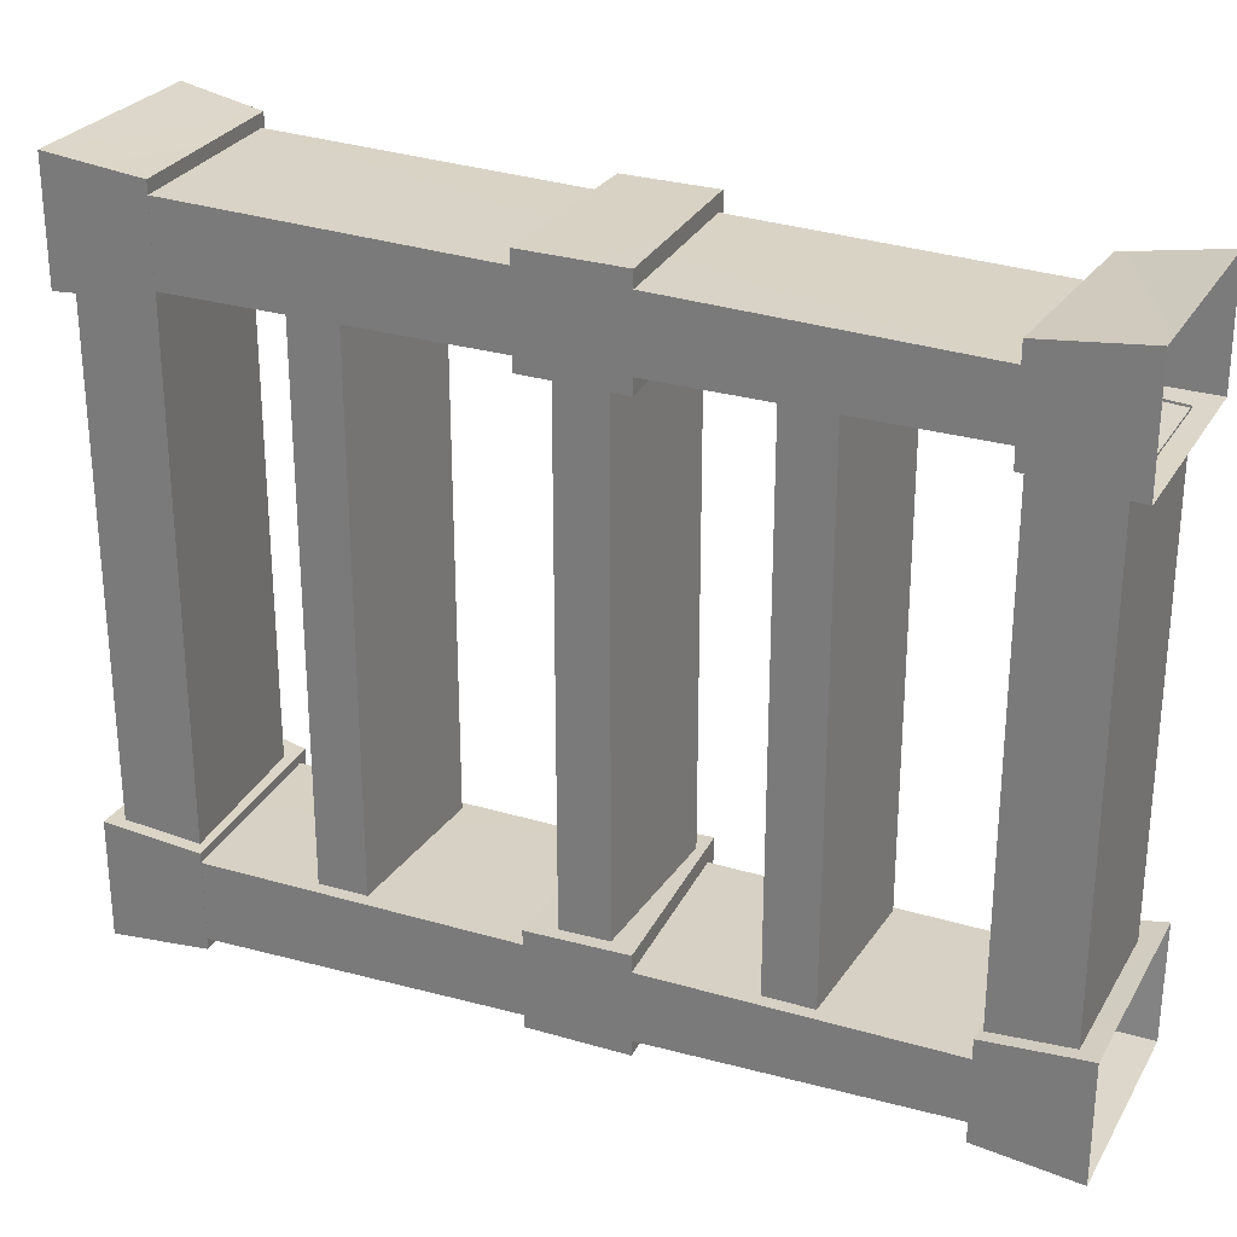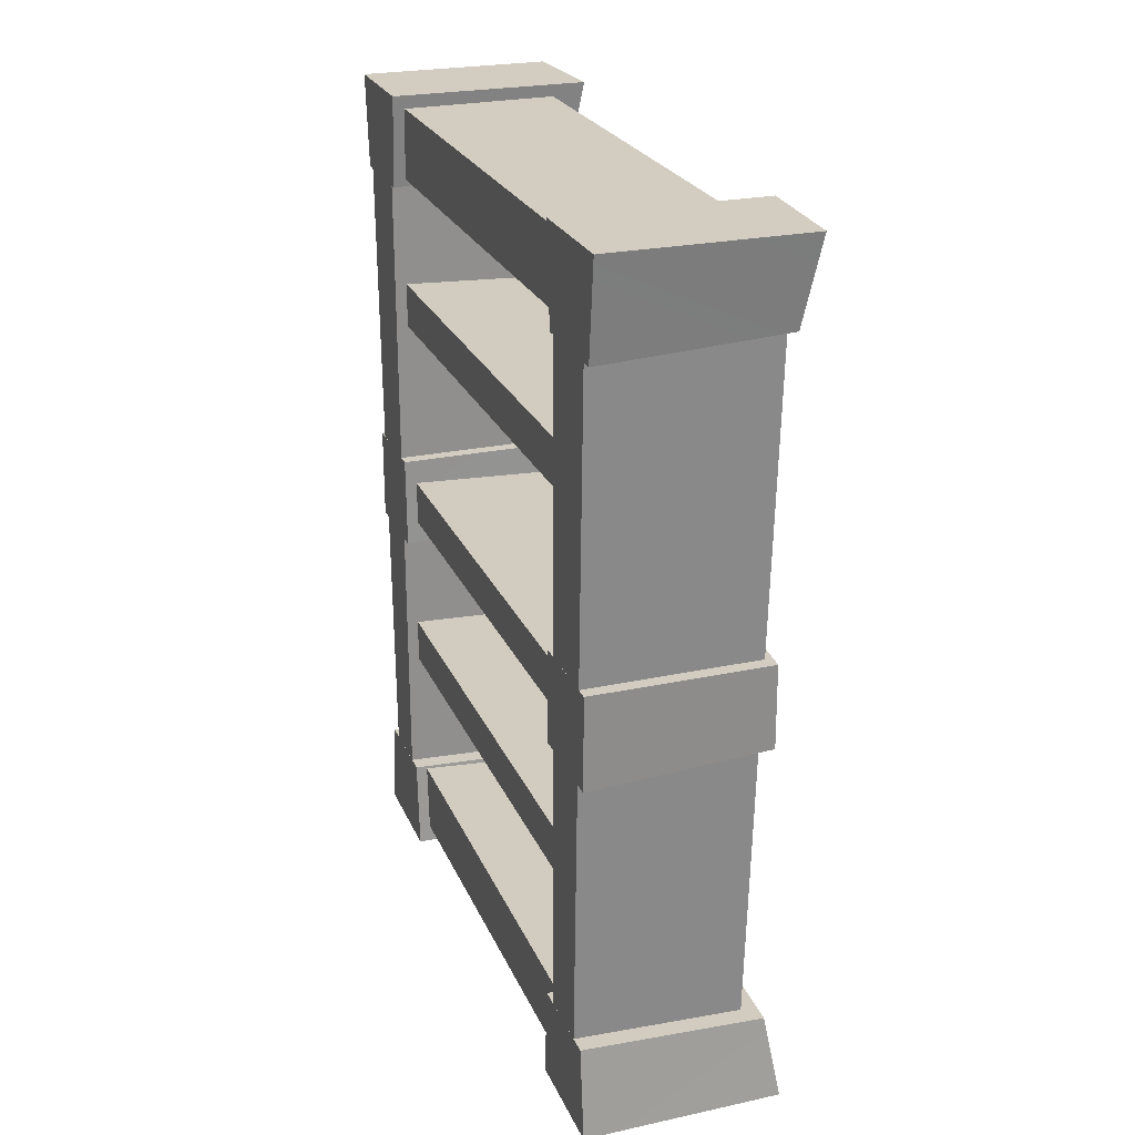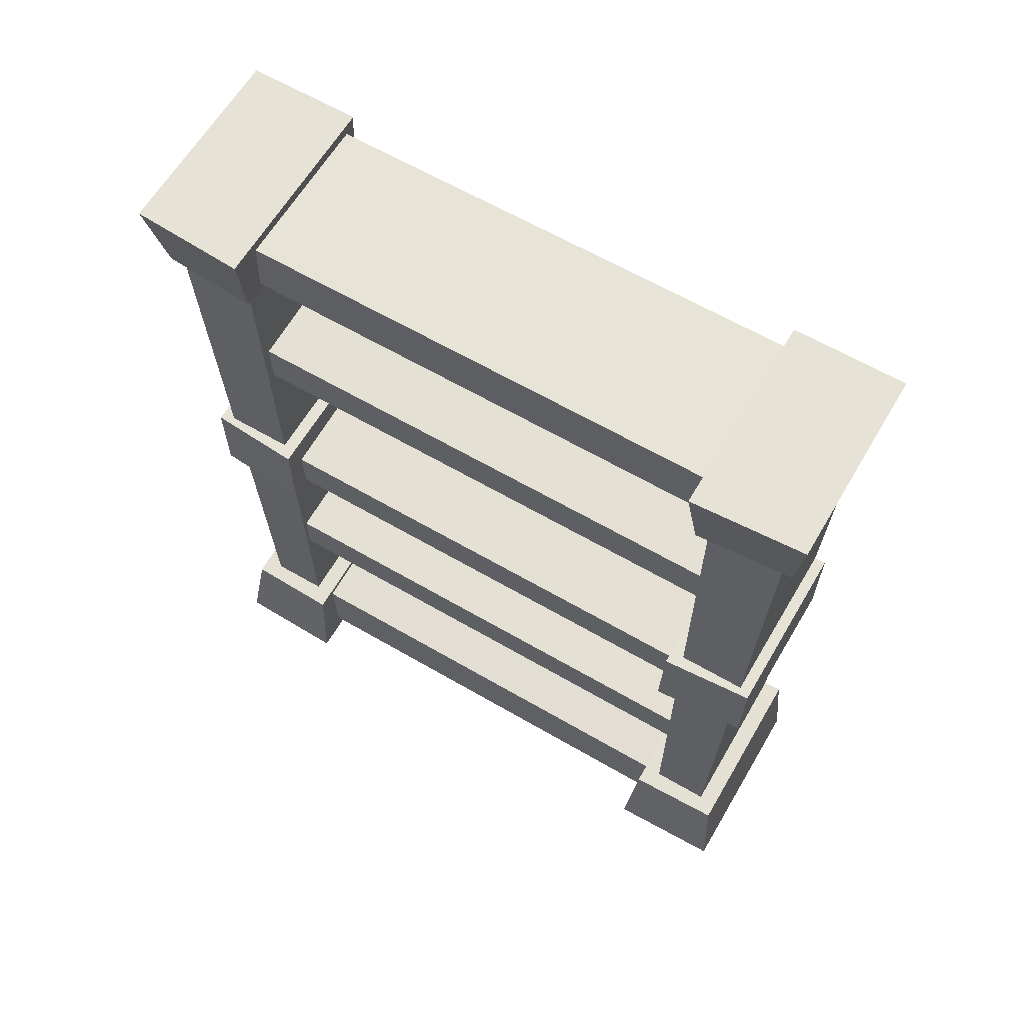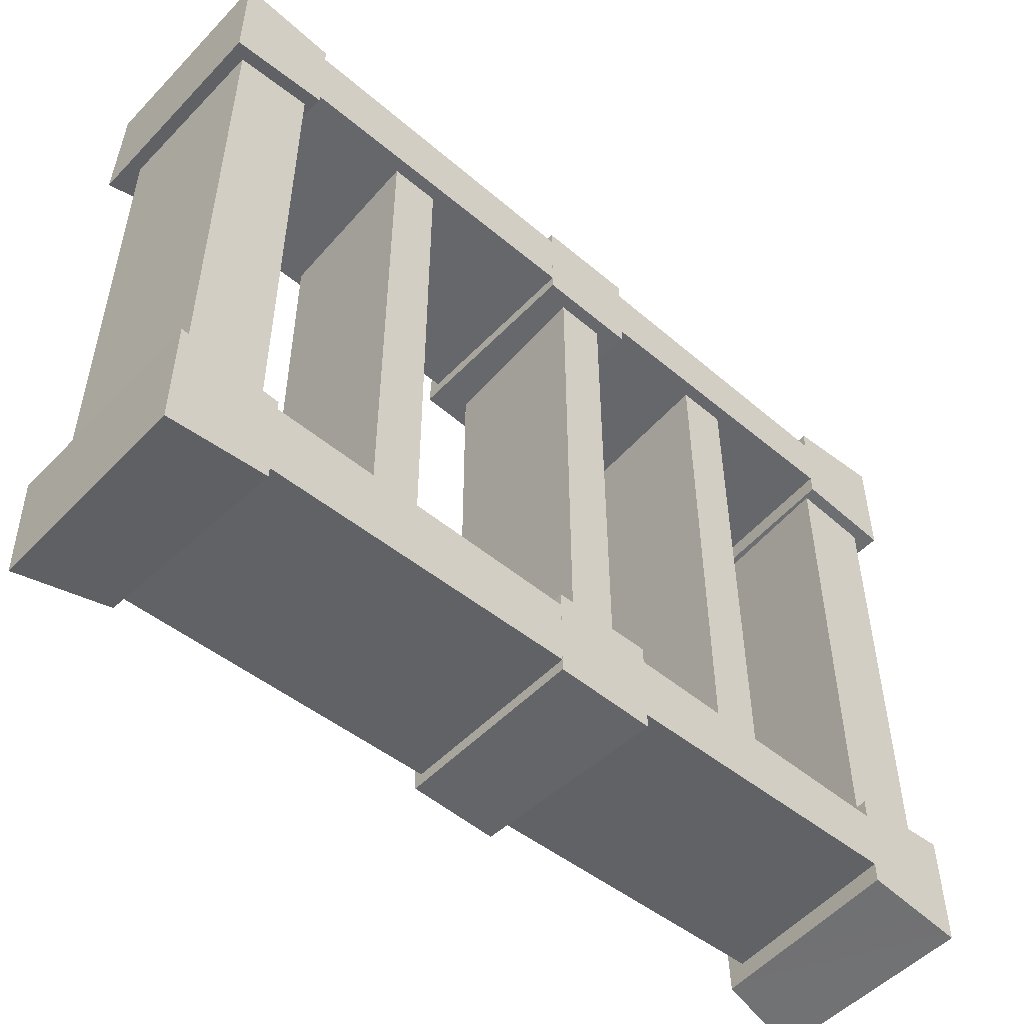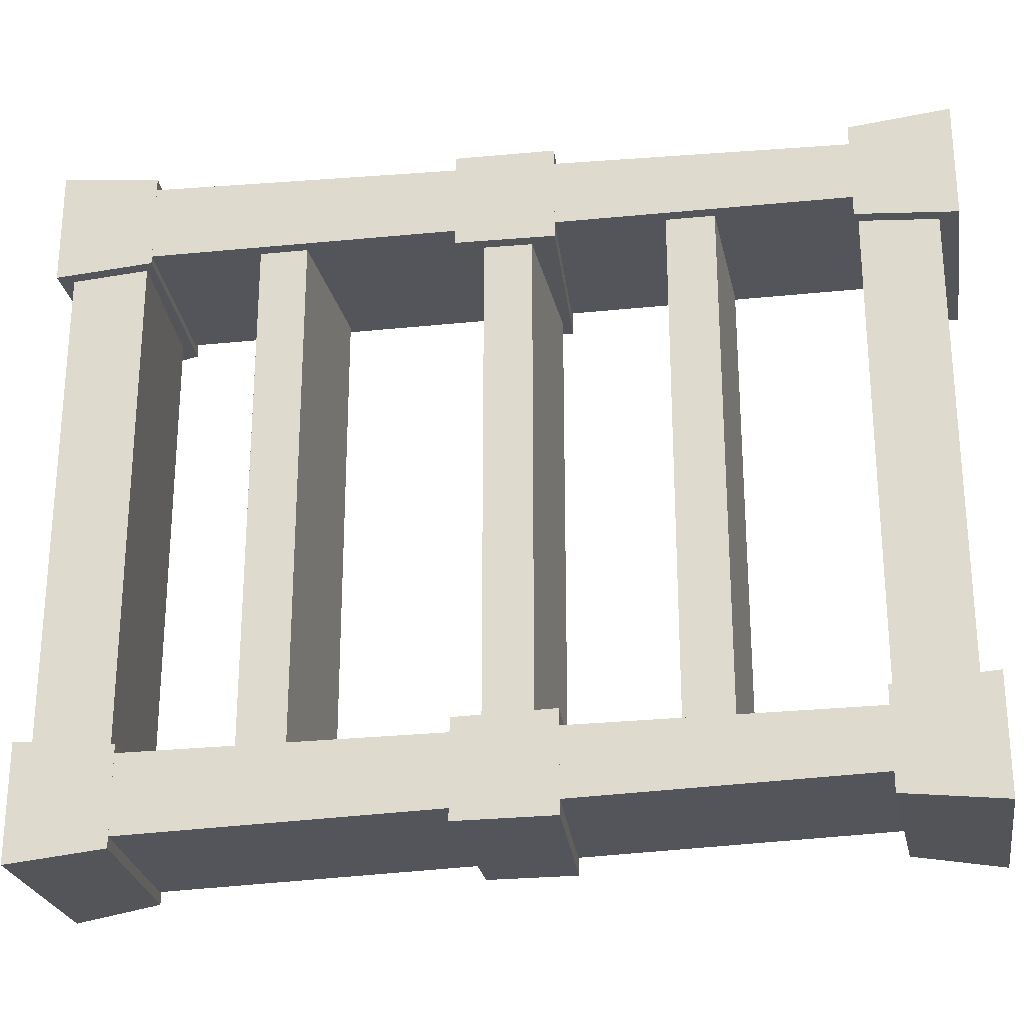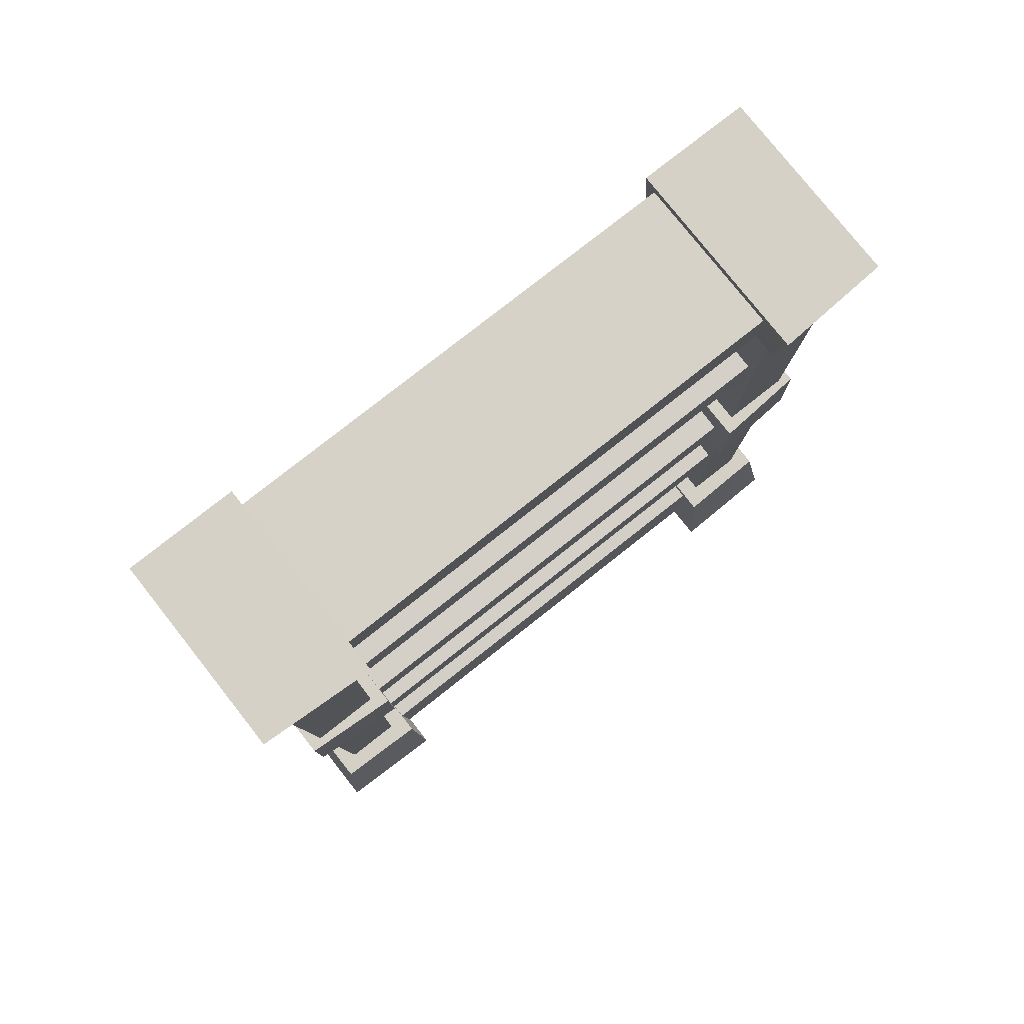
<metadata>
{"format":"obj","ext":"obj","renderer":"f3d","projection":"perspective","resolution":1024,"background":"white","views":[{"elev":27.2,"azim":-65.4,"up":"+Z"},{"elev":24.6,"azim":-19.4,"up":"+Y"},{"elev":63.1,"azim":120.5,"up":"+Y"},{"elev":-51.8,"azim":-132.1,"up":"+Z"},{"elev":-24.9,"azim":-80.4,"up":"+Z"},{"elev":78.7,"azim":51.7,"up":"+Y"}]}
</metadata>
<code>
o bookshelfdwarvenaverage05
v -0.3424 0.9193 -1.046
v -0.3424 0.9199 1.034
v -0.3424 1.108 1.038
v -0.3921 0.386 -1.261
v 0.3347 3.184 -1.349
v 0.3034 0.3591 -1.261
v -0.3921 3.147 -1.349
v -0.3921 3.147 -1.04
v 0.3034 0.3591 -1.024
v 0.3347 3.184 -1.04
v -0.3921 0.386 -1.024
v 0.3347 3.184 -1.04
v 0.3034 0.3591 -1.261
v 0.3347 3.184 -1.349
v 0.3034 0.3591 -1.024
v -0.3424 3.179 -1.013
v -0.3424 3.48 0.987
v -0.3424 3.479 -0.9909
v -0.3424 3.179 -1.013
v -0.3424 3.179 1.008
v -0.3424 3.48 0.987
v 0.3032 3.483 -0.9909
v 0.3032 3.484 0.987
v 0.2922 3.222 -1.013
v 0.2922 3.223 1.008
v -0.3424 1.628 -1.046
v -0.3424 1.818 1.038
v -0.3424 1.817 -1.049
v -0.3424 1.628 -1.046
v -0.3424 1.629 1.034
v -0.3424 1.818 1.038
v -0.3925 1.533 -1.355
v 0.3537 1.572 -1.355
v 0.3793 1.572 -0.9666
v -0.3925 1.533 -0.9666
v 0.3537 1.572 -1.355
v 0.3489 1.922 -1.357
v 0.3745 1.922 -0.9774
v 0.3793 1.572 -0.9666
v -0.3925 1.533 -1.355
v -0.3925 1.533 -0.9666
v -0.3925 1.922 -0.9774
v -0.3925 1.922 -1.357
v -0.3424 0.07864 -0.9358
v -0.3424 0.0781 0.9212
v -0.3424 0.3791 -0.9607
v -0.3424 0.0781 0.9212
v -0.3424 0.3785 0.9451
v -0.3424 0.3791 -0.9607
v 0.3032 0.07397 0.9212
v 0.2922 0.3358 -0.9607
v 0.2922 0.3352 0.9451
v 0.3032 0.07451 -0.9358
v -0.3424 2.525 -1.046
v -0.3424 2.714 1.038
v -0.3424 2.714 -1.049
v -0.3424 2.525 -1.046
v -0.3424 2.526 1.034
v -0.3424 2.714 1.038
v -0.3424 2.526 1.034
v -0.3424 2.525 -1.046
v 0.2922 2.499 1.034
v 0.2922 2.498 -1.046
v -0.3424 2.714 -1.049
v -0.3424 2.714 1.038
v 0.2922 2.687 -1.049
v 0.2922 2.687 1.038
v 0.2922 2.687 -1.049
v 0.2922 2.687 1.038
v 0.2922 2.498 -1.046
v 0.2922 2.499 1.034
v -0.3424 0.9193 -1.046
v -0.3424 1.108 1.038
v -0.3424 1.108 -1.049
v -0.3424 0.9199 1.034
v -0.3424 0.9193 -1.046
v 0.2922 0.8932 1.034
v 0.2922 0.8926 -1.046
v -0.3424 1.108 -1.049
v -0.3424 1.108 1.038
v 0.2922 1.081 -1.049
v 0.2922 1.082 1.038
v 0.3691 0.358 -1.338
v 0.4307 0.005009 -1.38
v -0.3925 0.005009 -1.38
v -0.3925 0.3939 -1.338
v 0.4409 0.005009 -0.9199
v 0.3793 0.358 -0.9491
v -0.3925 0.3939 -0.9491
v -0.3925 0.005009 -0.9199
v 0.3793 0.358 -0.9491
v 0.3691 0.358 -1.338
v -0.3925 0.3939 -1.338
v -0.3925 0.3939 -0.9491
v 0.4409 0.005009 -0.9199
v 0.4307 0.005009 -1.38
v 0.3691 0.358 -1.338
v 0.3793 0.358 -0.9491
v -0.3925 0.005009 -0.9199
v -0.3925 0.3939 -0.9491
v -0.3925 0.3939 -1.338
v -0.3925 0.005009 -1.38
v -0.3925 0.005009 1.368
v 0.4307 0.005009 1.368
v 0.3691 0.358 1.326
v -0.3925 0.3939 1.326
v -0.3925 0.3939 0.9371
v 0.3793 0.358 0.9371
v 0.4409 0.005009 0.908
v -0.3925 0.005009 0.908
v -0.3925 0.3939 1.326
v 0.3691 0.358 1.326
v 0.3793 0.358 0.9371
v -0.3925 0.3939 0.9371
v 0.3691 0.358 1.326
v 0.4307 0.005009 1.368
v 0.4409 0.005009 0.908
v 0.3793 0.358 0.9371
v -0.3925 0.3939 1.326
v -0.3925 0.3939 0.9371
v -0.3925 0.005009 0.908
v -0.3925 0.005009 1.368
v 0.3537 3.185 1.387
v 0.4153 3.535 1.429
v -0.3925 3.535 1.429
v -0.3925 3.146 1.387
v 0.4153 3.535 1.429
v 0.4409 3.535 0.9694
v -0.3925 3.535 0.9694
v -0.3925 3.535 1.429
v 0.4409 3.535 0.9694
v 0.3793 3.185 0.9986
v -0.3925 3.146 0.9986
v -0.3925 3.535 0.9694
v 0.3793 3.185 0.9986
v 0.3537 3.185 1.387
v -0.3925 3.146 1.387
v -0.3925 3.146 0.9986
v 0.4409 3.535 0.9694
v 0.4153 3.535 1.429
v 0.3537 3.185 1.387
v 0.3793 3.185 0.9986
v -0.3925 3.535 0.9694
v -0.3925 3.146 0.9986
v -0.3925 3.146 1.387
v -0.3925 3.535 1.429
v -0.3925 3.535 -1.434
v 0.4153 3.535 -1.434
v 0.3537 3.185 -1.393
v -0.3925 3.146 -1.393
v -0.3925 3.535 -0.9748
v 0.4409 3.535 -0.9748
v 0.4153 3.535 -1.434
v -0.3925 3.535 -1.434
v -0.3925 3.146 -1.004
v 0.3793 3.185 -1.004
v 0.4409 3.535 -0.9748
v -0.3925 3.535 -0.9748
v -0.3925 3.146 -1.393
v 0.3537 3.185 -1.393
v 0.3793 3.185 -1.004
v -0.3925 3.146 -1.004
v 0.3537 3.185 -1.393
v 0.4153 3.535 -1.434
v 0.4409 3.535 -0.9748
v 0.3793 3.185 -1.004
v -0.3925 3.146 -1.393
v -0.3925 3.146 -1.004
v -0.3925 3.535 -0.9748
v -0.3925 3.535 -1.434
v -0.3921 3.147 -1.349
v -0.3921 0.386 -1.261
v -0.3921 0.386 -1.024
v -0.3921 3.147 -1.04
v -0.3424 3.179 1.008
v -0.3424 3.179 -1.013
v 0.2922 3.223 1.008
v 0.2922 3.222 -1.013
v 0.3032 3.484 0.987
v 0.3032 3.483 -0.9909
v -0.3424 3.48 0.987
v -0.3424 3.479 -0.9909
v -0.3424 1.629 1.034
v -0.3424 1.628 -1.046
v 0.2922 1.602 1.034
v 0.2922 1.602 -1.046
v -0.3424 1.817 -1.049
v -0.3424 1.818 1.038
v 0.2922 1.79 -1.049
v 0.2922 1.791 1.038
v 0.2922 1.79 -1.049
v 0.2922 1.791 1.038
v 0.2922 1.602 -1.046
v 0.2922 1.602 1.034
v -0.3921 0.386 1.013
v -0.3921 3.147 1.338
v -0.3921 3.147 1.029
v -0.3921 0.386 1.25
v -0.3921 3.147 1.338
v -0.3921 0.386 1.25
v 0.3347 3.184 1.337
v 0.3034 0.3591 1.249
v -0.3921 0.386 1.013
v -0.3921 3.147 1.029
v 0.3034 0.3591 1.012
v 0.3347 3.184 1.028
v 0.3034 0.3591 1.012
v 0.3347 3.184 1.028
v 0.3034 0.3591 1.249
v 0.3347 3.184 1.337
v 0.3537 1.572 1.348
v 0.3489 1.922 1.353
v -0.3925 1.922 1.353
v -0.3925 1.533 1.348
v 0.3489 1.922 1.353
v 0.3745 1.922 0.9665
v -0.3925 1.922 0.9665
v -0.3925 1.922 1.353
v 0.3745 1.922 0.9665
v 0.3793 1.572 0.959
v -0.3925 1.533 0.959
v -0.3925 1.922 0.9665
v 0.3793 1.572 0.959
v 0.3537 1.572 1.348
v -0.3925 1.533 1.348
v -0.3925 1.533 0.959
v 0.3745 1.922 0.9665
v 0.3489 1.922 1.353
v 0.3537 1.572 1.348
v 0.3793 1.572 0.959
v -0.3925 1.922 0.9665
v -0.3925 1.533 0.959
v -0.3925 1.533 1.348
v -0.3925 1.922 1.353
v -0.3925 1.922 -1.357
v 0.3489 1.922 -1.357
v 0.3537 1.572 -1.355
v -0.3925 1.533 -1.355
v -0.3925 1.922 -0.9774
v 0.3745 1.922 -0.9774
v 0.3489 1.922 -1.357
v -0.3925 1.922 -1.357
v -0.3925 1.533 -0.9666
v 0.3793 1.572 -0.9666
v 0.3745 1.922 -0.9774
v -0.3925 1.922 -0.9774
v -0.3424 0.3791 -0.9607
v 0.2922 0.3352 0.9451
v 0.2922 0.3358 -0.9607
v -0.3424 0.3785 0.9451
v -0.3424 0.0781 0.9212
v 0.3032 0.07451 -0.9358
v 0.3032 0.07397 0.9212
v -0.3424 0.07864 -0.9358
v 0.2922 1.081 -1.049
v 0.2922 1.082 1.038
v 0.2922 0.8926 -1.046
v 0.2922 0.8932 1.034
g Geoset0
f 1 2 3
f 4 5 6
f 5 4 7
f 8 9 10
f 9 8 11
f 12 13 14
f 13 12 15
f 16 17 18
f 19 20 21
f 22 23 24
f 25 24 23
f 26 27 28
f 29 30 31
f 32 33 34
f 34 35 32
f 36 37 38
f 38 39 36
f 40 41 42
f 42 43 40
f 44 45 46
f 47 48 49
f 50 51 52
f 51 50 53
f 54 55 56
f 57 58 59
f 60 61 62
f 63 62 61
f 64 65 66
f 67 66 65
f 68 69 70
f 71 70 69
f 72 73 74
f 75 76 77
f 78 77 76
f 79 80 81
f 82 81 80
f 83 84 85
f 85 86 83
f 87 88 89
f 89 90 87
f 91 92 93
f 93 94 91
f 95 96 97
f 97 98 95
f 99 100 101
f 101 102 99
f 103 104 105
f 105 106 103
f 107 108 109
f 109 110 107
f 111 112 113
f 113 114 111
f 115 116 117
f 117 118 115
f 119 120 121
f 121 122 119
f 123 124 125
f 125 126 123
f 127 128 129
f 129 130 127
f 131 132 133
f 133 134 131
f 135 136 137
f 137 138 135
f 139 140 141
f 141 142 139
f 143 144 145
f 145 146 143
f 147 148 149
f 149 150 147
f 151 152 153
f 153 154 151
f 155 156 157
f 157 158 155
f 159 160 161
f 161 162 159
f 163 164 165
f 165 166 163
f 167 168 169
f 169 170 167
f 171 172 173
f 174 171 173
f 175 176 177
f 178 177 176
f 179 180 181
f 182 181 180
f 183 184 185
f 186 185 184
f 187 188 189
f 190 189 188
f 191 192 193
f 194 193 192
f 195 196 197
f 195 198 196
f 199 200 201
f 202 201 200
f 203 204 205
f 206 205 204
f 207 208 209
f 210 209 208
f 211 212 213
f 213 214 211
f 215 216 217
f 217 218 215
f 219 220 221
f 221 222 219
f 223 224 225
f 225 226 223
f 227 228 229
f 229 230 227
f 231 232 233
f 233 234 231
f 235 236 237
f 237 238 235
f 239 240 241
f 241 242 239
f 243 244 245
f 245 246 243
f 247 248 249
f 248 247 250
f 251 252 253
f 252 251 254
f 255 256 257
f 258 257 256

</code>
